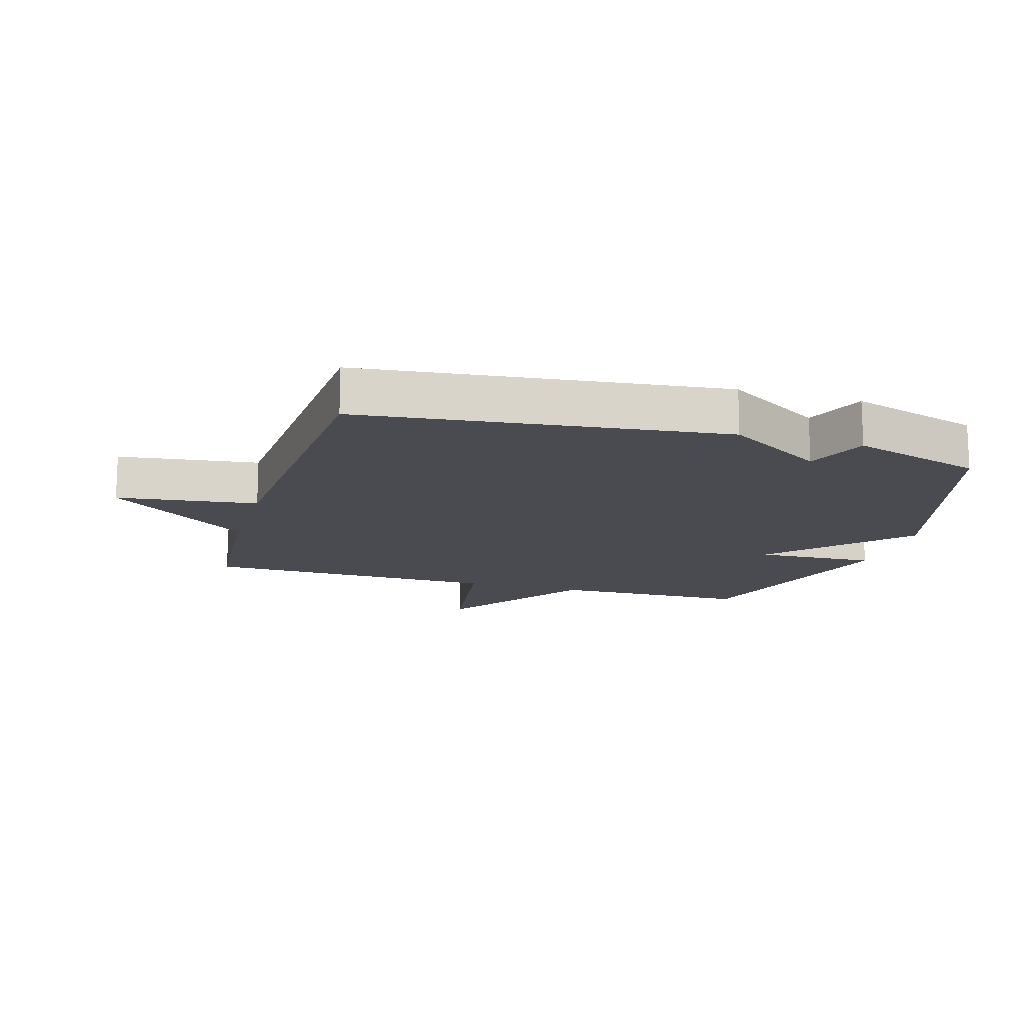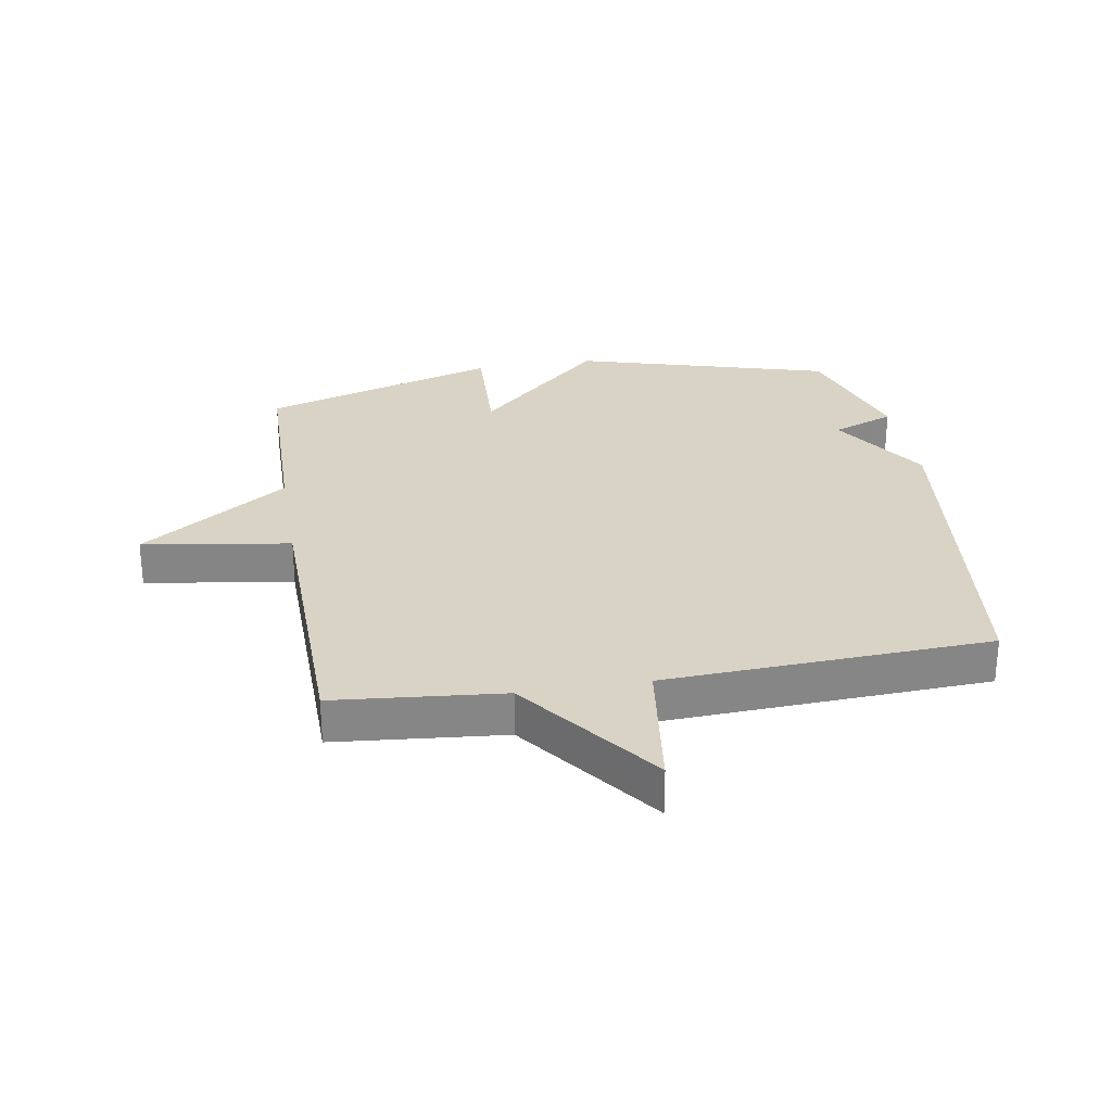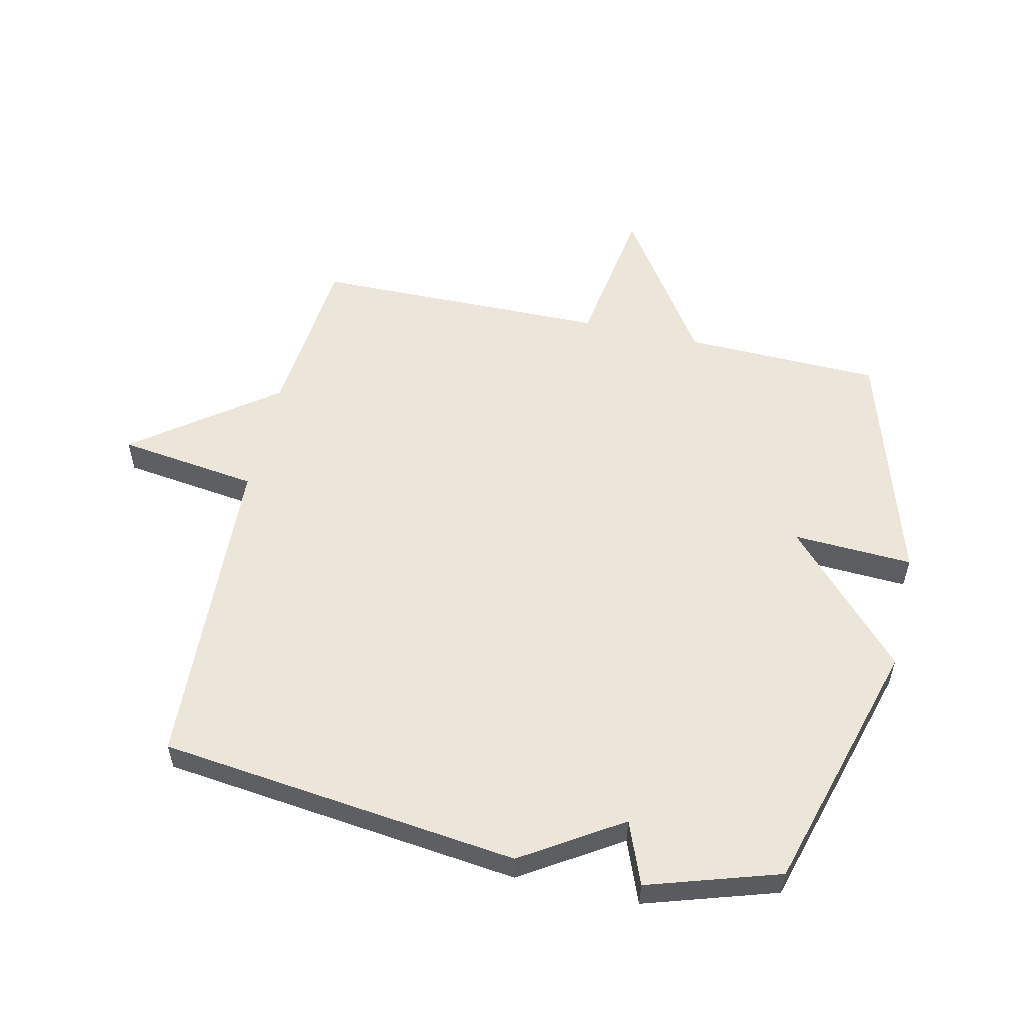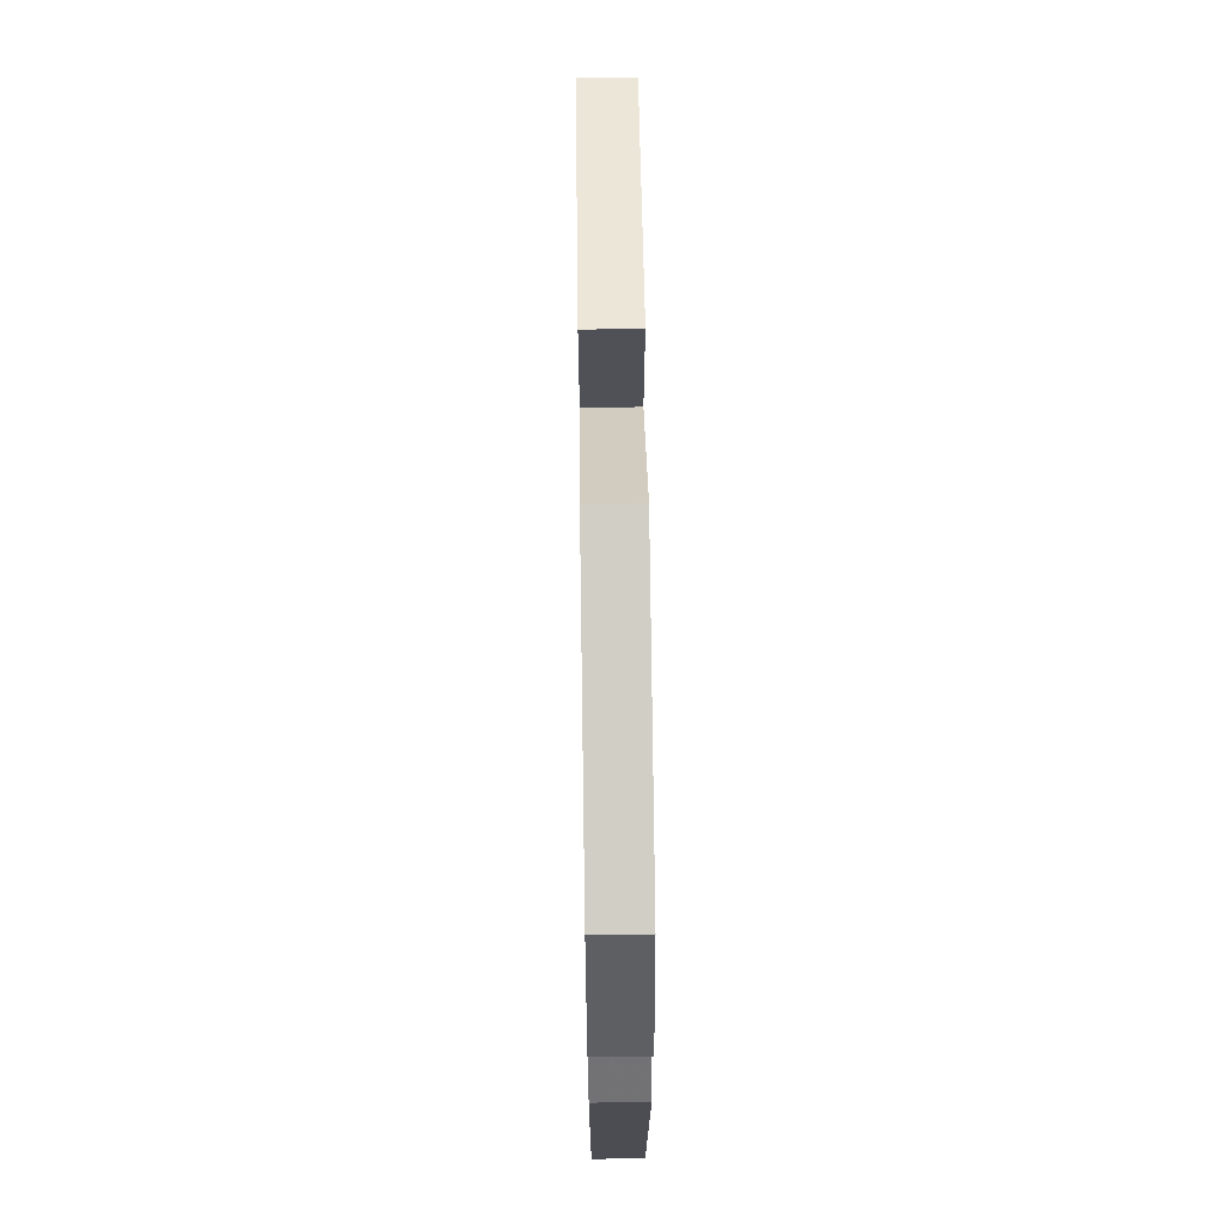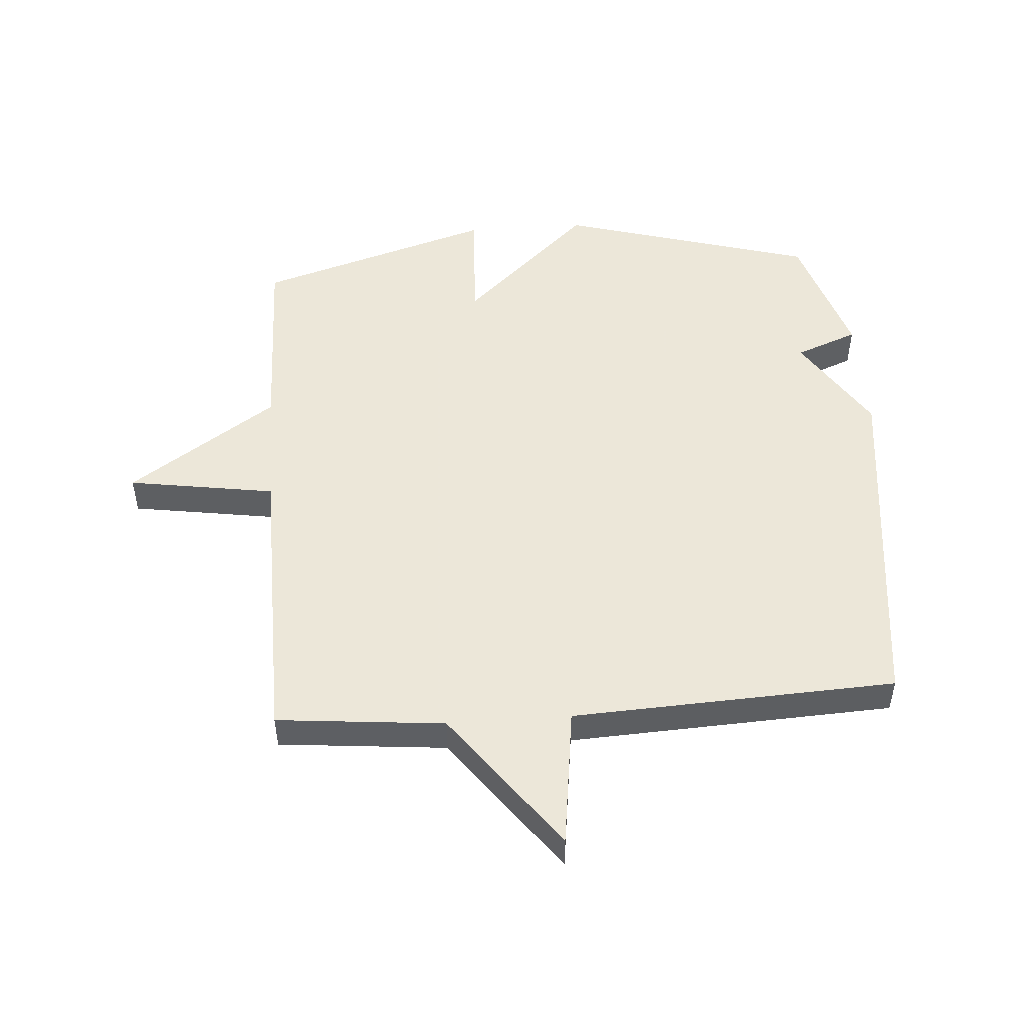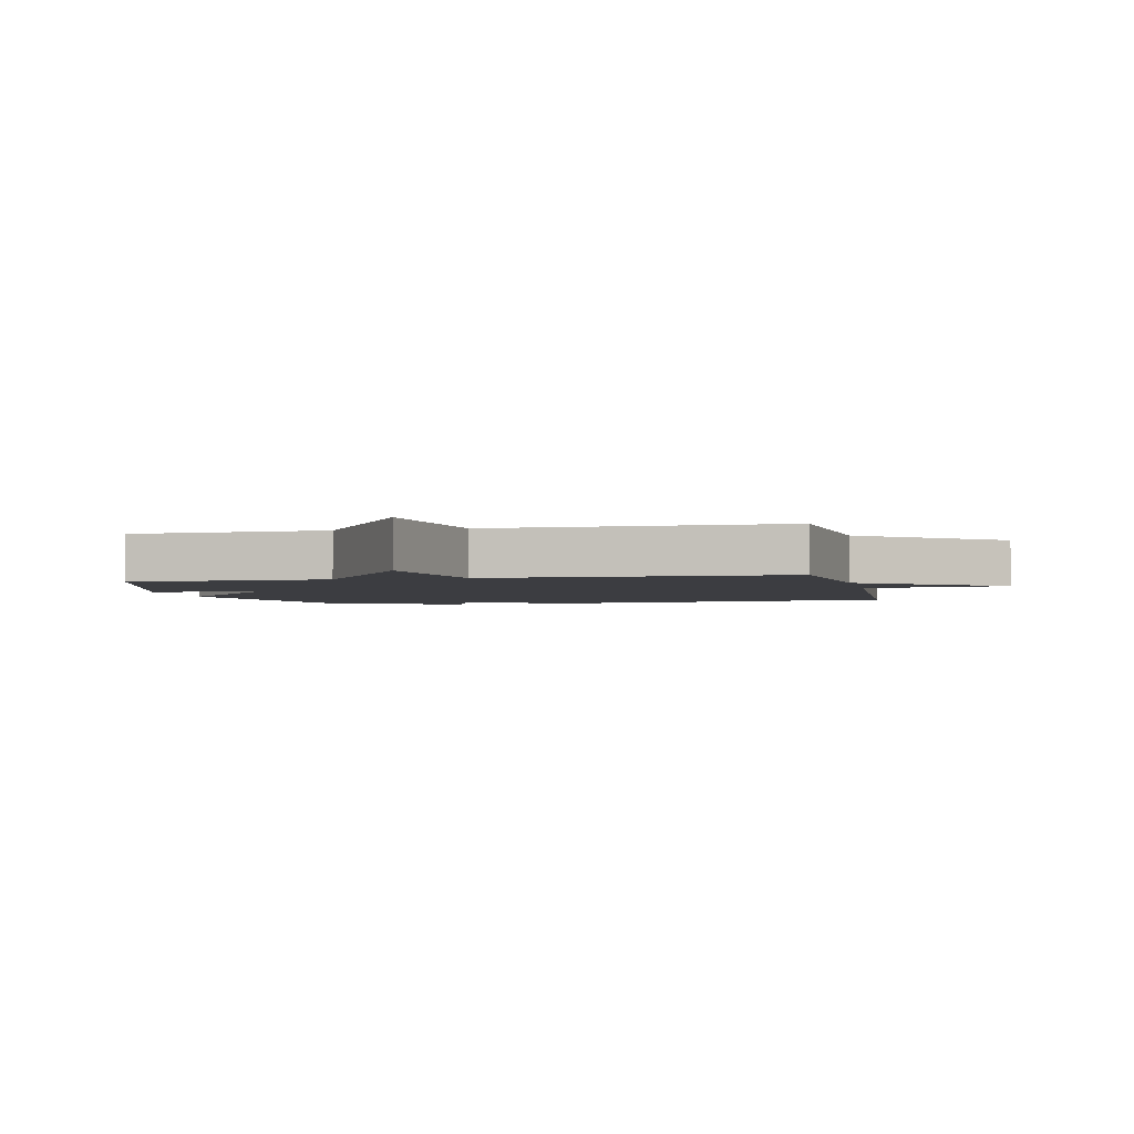
<metadata>
{"format":"obj","ext":"obj","renderer":"f3d","projection":"perspective","resolution":1024,"background":"white","views":[{"elev":-14.6,"azim":-106.6,"up":"+Y"},{"elev":28.3,"azim":170.4,"up":"+Y"},{"elev":55.7,"azim":-77.2,"up":"+Y"},{"elev":66.9,"azim":-90.8,"up":"+Z"},{"elev":50.2,"azim":175.9,"up":"+Y"},{"elev":-2.8,"azim":102.8,"up":"+Y"}]}
</metadata>
<code>
v -0.5 0.07 0.5
v -0.085 0.07 0.619
v 0.124 0.07 0.424
v 0.115 0.07 0.619
v 0.5 0.07 0.5
v 0.507 0.07 0.18
v 0.747 0.07 0.017
v 0.507 0.07 -0.02
v 0.5 0.07 -0.5
v 0.227 0.07 -0.526
v 0.057 0.07 -0.754
v 0.027 0.07 -0.526
v -0.5 0.07 -0.5
v -0.568 0.07 0.086
v -0.466 0.07 0.246
v -0.568 0.07 0.286
v -0.5 0 0.5
v -0.085 0 0.619
v 0.124 0 0.424
v 0.115 0 0.619
v 0.5 0 0.5
v 0.507 0 0.18
v 0.747 0 0.017
v 0.507 0 -0.02
v 0.5 0 -0.5
v 0.227 0 -0.526
v 0.057 0 -0.754
v 0.027 0 -0.526
v -0.5 0 -0.5
v -0.568 0 0.086
v -0.466 0 0.246
v -0.568 0 0.286
f 1 2 3
f 16 1 3
f 15 16 3
f 14 15 3
f 13 14 3
f 12 13 3
f 10 11 12 3
f 4 5 6
f 3 4 6
f 10 3 6
f 9 10 6
f 8 9 6
f 6 7 8
f 19 18 17
f 19 17 32
f 19 32 31
f 19 31 30
f 19 30 29
f 19 29 28
f 19 28 27 26
f 22 21 20
f 22 20 19
f 22 19 26
f 22 26 25
f 22 25 24
f 24 23 22
f 1 17 18 2
f 2 18 19 3
f 3 19 20 4
f 4 20 21 5
f 5 21 22 6
f 6 22 23 7
f 7 23 24 8
f 8 24 25 9
f 9 25 26 10
f 10 26 27 11
f 11 27 28 12
f 12 28 29 13
f 13 29 30 14
f 14 30 31 15
f 15 31 32 16
f 16 32 17 1

</code>
